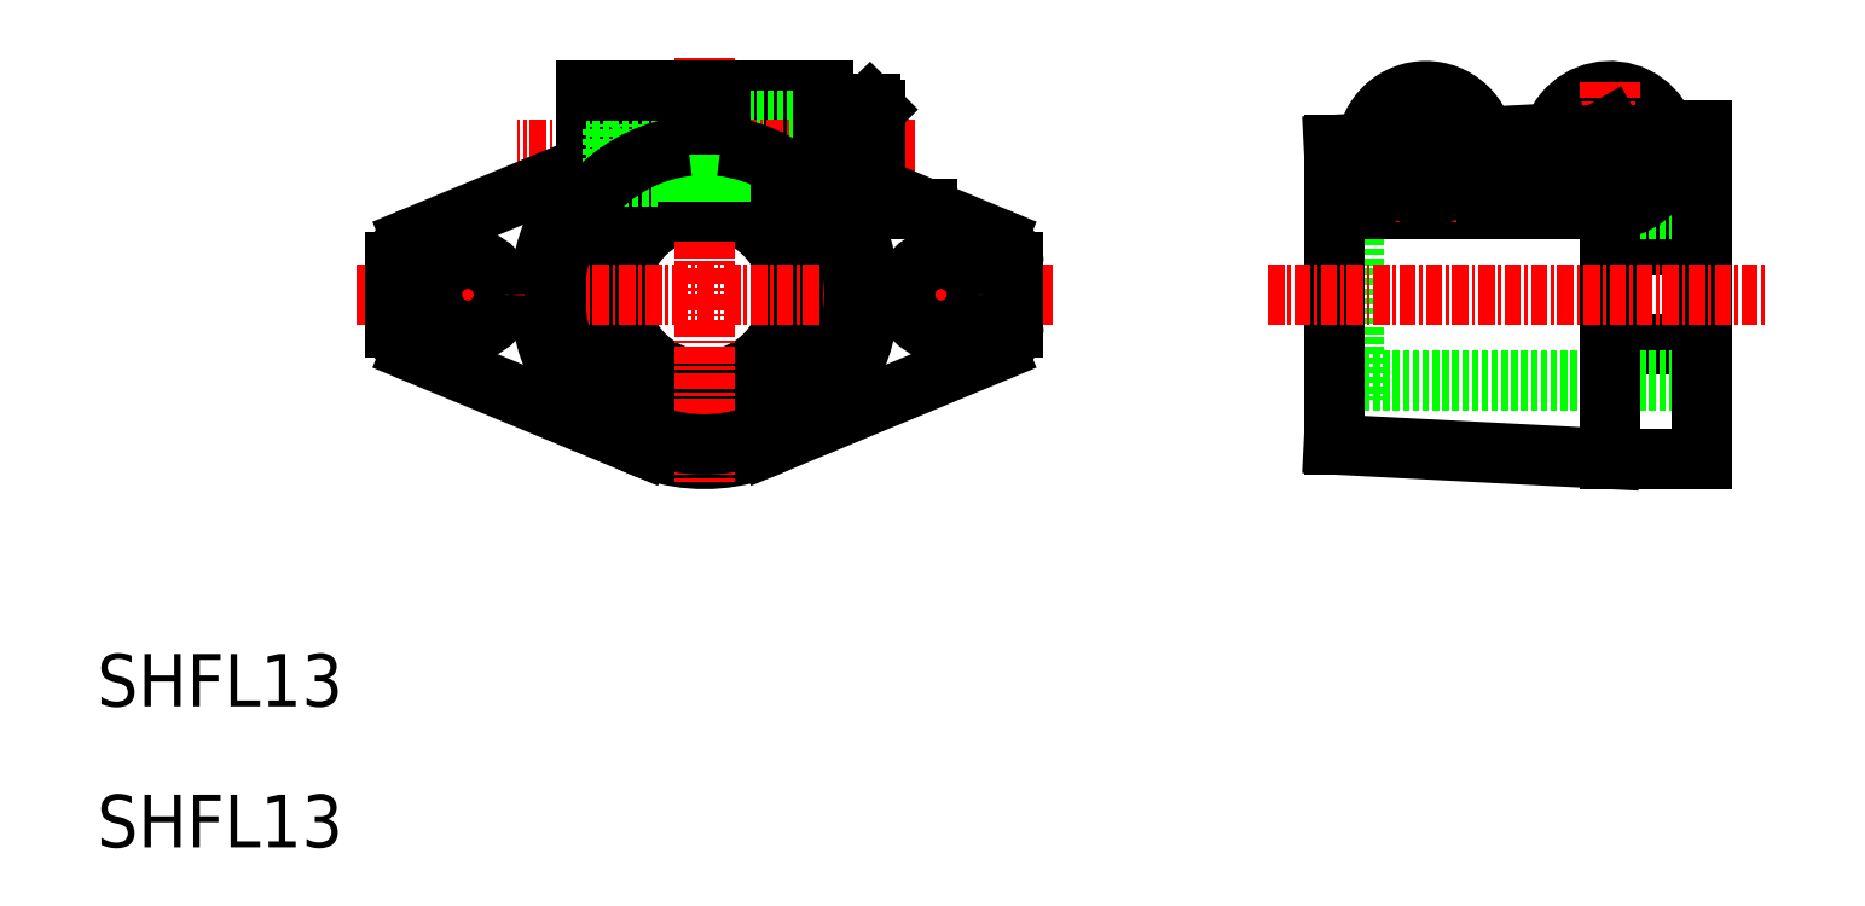
<metadata>
{"format":"dxf","ext":"dxf","renderer":"ezdxf+matplotlib","layout":"modelspace","background":"white","min_lineweight":24,"dpi":150}
</metadata>
<code>
0
SECTION
2
ENTITIES
0
TEXT
8
0
10
58.9
20
93.05
30
0
40
4
1
SHFL13
0
LINE
8
0
10
114.1
20
137.4
30
0
11
106.4
21
137.4
31
0
0
LINE
8
0
10
114.1
20
133.4
30
0
11
106.4
21
133.4
31
0
0
LINE
8
0
10
114.1
20
137
30
0
11
106.4
21
137
31
0
0
LINE
8
0
10
114.1
20
133.8
30
0
11
106.4
21
133.8
31
0
0
LINE
8
0
10
106.4
20
139.9
30
0
11
114.1
21
139.9
31
0
0
ARC
8
0
10
105.1
20
124.4
30
0
40
12.5
50
95.74
51
36.87
0
ARC
8
0
10
105.1
20
124.4
30
0
40
12.5
50
43.95
51
84.26
0
ARC
8
0
10
105.1
20
124.4
30
0
40
6.5
50
101.1
51
78.91
0
LINE
8
0
10
114.1
20
137.7
30
0
11
106.4
21
137.7
31
0
0
LINE
8
0
10
114.1
20
133.2
30
0
11
106.4
21
133.2
31
0
0
ARC
8
0
10
105.1
20
124.4
30
0
40
8
50
98.99
51
81.01
0
LINE
8
CENTER
10
121.1
20
135.4
30
0
11
90.92
21
135.4
31
0
0
LINE
8
CENTER
10
78.63
20
124.4
30
0
11
131.6
21
124.4
31
0
0
ARC
8
0
10
83.63
20
121.9
30
0
40
2
50
180
51
247.5
0
LINE
8
CENTER
10
87.13
20
129.2
30
0
11
87.13
21
119.7
31
0
0
LINE
8
CENTER
10
105.1
20
142.4
30
0
11
105.1
21
110.1
31
0
0
LINE
8
0
10
100.3
20
112.9
30
0
11
82.86
21
120.1
31
0
0
LINE
8
0
10
100.3
20
135.9
30
0
11
82.86
21
128.7
31
0
0
LINE
8
0
10
81.63
20
126.9
30
0
11
81.63
21
121.9
31
0
0
ARC
8
0
10
83.63
20
126.9
30
0
40
2
50
112.5
51
180
0
LINE
8
0
10
96.13
20
139.9
30
0
11
96.13
21
134.2
31
0
0
LINE
8
0
10
106.4
20
139.9
30
0
11
106.4
21
130.8
31
0
0
LINE
8
0
10
103.9
20
139.9
30
0
11
103.9
21
130.8
31
0
0
CIRCLE
8
0
10
87.13
20
124.4
30
0
40
2.75
0
LINE
8
0
10
103.9
20
137.4
30
0
11
96.13
21
137.4
31
0
0
LINE
8
0
10
103.9
20
137
30
0
11
96.13
21
137
31
0
0
LINE
8
0
10
103.9
20
133.8
30
0
11
96.86
21
133.8
31
0
0
LINE
8
0
10
103.9
20
133.4
30
0
11
96.45
21
133.4
31
0
0
LINE
8
0
10
98.5
20
133.4
30
0
11
98.5
21
137.4
31
0
0
LINE
8
0
10
98.13
20
137
30
0
11
98.13
21
133.8
31
0
0
LINE
8
0
10
98.13
20
137
30
0
11
98.5
21
137.4
31
0
0
LINE
8
0
10
98.13
20
134.2
30
0
11
98.5
21
133.8
31
0
0
LINE
8
0
10
106.4
20
133.4
30
0
11
103.9
21
133.4
31
0
0
LINE
8
0
10
106.4
20
133.8
30
0
11
103.9
21
133.8
31
0
0
LINE
8
0
10
106.4
20
137
30
0
11
103.9
21
137
31
0
0
LINE
8
0
10
106.4
20
137.4
30
0
11
103.9
21
137.4
31
0
0
LINE
8
0
10
96.13
20
139.9
30
0
11
103.9
21
139.9
31
0
0
ARC
8
0
10
126.6
20
121.9
30
0
40
2
50
292.5
51
0
0
LINE
8
CENTER
10
123.1
20
129.2
30
0
11
123.1
21
119.7
31
0
0
LINE
8
0
10
109.9
20
112.9
30
0
11
127.4
21
120.1
31
0
0
LINE
8
0
10
114.1
20
139.9
30
0
11
114.1
21
132.3
31
0
0
LINE
8
0
10
114.1
20
139.4
30
0
11
114.1
21
130.9
31
0
0
LINE
8
0
10
118.1
20
138.5
30
0
11
118.1
21
132.3
31
0
0
LINE
8
0
10
117.7
20
138.9
30
0
11
117.7
21
131.9
31
0
0
LINE
8
0
10
118.1
20
132.5
30
0
11
127.4
21
128.7
31
0
0
LINE
8
0
10
122.1
20
130.9
30
0
11
114.1
21
130.9
31
0
0
LINE
8
0
10
117.7
20
131.9
30
0
11
114.1
21
131.9
31
0
0
LINE
8
0
10
117.7
20
131.9
30
0
11
118.1
21
132.3
31
0
0
CIRCLE
8
0
10
123.1
20
124.4
30
0
40
2.75
0
LINE
8
0
10
128.6
20
126.9
30
0
11
128.6
21
121.9
31
0
0
ARC
8
0
10
126.6
20
126.9
30
0
40
2
50
0
51
67.5
0
LINE
8
0
10
117.7
20
138.9
30
0
11
114.1
21
138.9
31
0
0
LINE
8
0
10
118.1
20
138.5
30
0
11
117.7
21
138.9
31
0
0
LINE
8
0
10
174
20
111.9
30
0
11
181
21
111.9
31
0
0
LINE
8
0
10
175.5
20
134.5
30
0
11
174
21
133.7
31
0
0
LINE
8
0
10
174
20
137.1
30
0
11
175.5
21
136.3
31
0
0
LINE
8
0
10
174
20
128.2
30
0
11
181
21
128.2
31
0
0
LINE
8
0
10
174
20
120.6
30
0
11
181
21
120.6
31
0
0
LINE
8
0
10
154.5
20
130.9
30
0
11
181
21
130.9
31
0
0
LINE
8
0
10
154.5
20
117.9
30
0
11
181
21
117.9
31
0
0
CIRCLE
8
0
10
174
20
135.4
30
0
40
3.5
0
CIRCLE
8
0
10
174
20
135.4
30
0
40
3.1
0
ARC
8
0
10
174
20
135.4
30
0
40
4.5
50
270
51
217.4
0
LINE
8
CENTER
10
168.7
20
135.4
30
0
11
179.3
21
135.4
31
0
0
LINE
8
0
10
174
20
131.9
30
0
11
174
21
111.9
31
0
0
LINE
8
0
10
154.5
20
132.4
30
0
11
154.5
21
116.4
31
0
0
LINE
8
0
10
153
20
116.4
30
0
11
154.5
21
116.4
31
0
0
LINE
8
CENTER
10
174
20
140.6
30
0
11
174
21
130.2
31
0
0
LINE
8
0
10
153
20
132.4
30
0
11
154.5
21
132.4
31
0
0
LINE
8
0
10
174
20
130.9
30
0
11
168
21
130.9
31
0
0
LINE
8
0
10
174
20
133.7
30
0
11
172.5
21
134.5
31
0
0
LINE
8
0
10
174
20
137.1
30
0
11
172.5
21
136.3
31
0
0
LINE
8
0
10
172.5
20
136.3
30
0
11
172.5
21
134.5
31
0
0
LINE
8
0
10
181
20
136.9
30
0
11
181
21
111.9
31
0
0
LINE
8
0
10
178.3
20
136.9
30
0
11
181
21
136.9
31
0
0
LINE
8
0
10
175.5
20
136.3
30
0
11
175.5
21
134.5
31
0
0
LINE
8
0
10
178.5
20
135.4
30
0
11
178.5
21
136.9
31
0
0
LINE
8
0
10
174
20
130.9
30
0
11
153
21
130.9
31
0
0
LINE
8
0
10
153
20
135.8
30
0
11
153
21
113
31
0
0
LINE
8
CENTER
10
160
20
140.9
30
0
11
160
21
129.9
31
0
0
LINE
8
CENTER
10
154.5
20
135.4
30
0
11
165.5
21
135.4
31
0
0
ARC
8
0
10
160
20
135.4
30
0
40
4.5
50
322.6
51
217.4
0
CIRCLE
8
0
10
160
20
135.4
30
0
40
3.1
0
CIRCLE
8
0
10
160
20
135.4
30
0
40
3.5
0
LINE
8
0
10
160
20
133.7
30
0
11
158.5
21
134.5
31
0
0
LINE
8
0
10
160
20
137.1
30
0
11
158.5
21
136.3
31
0
0
LINE
8
0
10
155.5
20
135.9
30
0
11
153
21
135.8
31
0
0
LINE
8
0
10
156.4
20
132.7
30
0
11
153
21
132.7
31
0
0
LINE
8
0
10
158.5
20
136.3
30
0
11
158.5
21
134.5
31
0
0
LINE
8
0
10
161.5
20
134.5
30
0
11
160
21
133.7
31
0
0
LINE
8
0
10
160
20
137.1
30
0
11
161.5
21
136.3
31
0
0
LINE
8
0
10
161.5
20
136.3
30
0
11
161.5
21
134.5
31
0
0
LINE
8
0
10
169.7
20
136.7
30
0
11
164.4
21
136.4
31
0
0
LINE
8
0
10
163.6
20
132.7
30
0
11
170.4
21
132.7
31
0
0
LINE
8
0
10
174
20
111.9
30
0
11
153
21
113
31
0
0
LINE
8
CENTER
10
148
20
124.4
30
0
11
186
21
124.4
31
0
0
ARC
8
0
10
105.1
20
124.4
30
0
40
11.4
50
96.3
51
34.76
0
ARC
8
0
10
105.1
20
124.4
30
0
40
11.4
50
37.86
51
83.7
0
TEXT
8
0
10
58.9
20
82.33
30
0
40
4
1
SHFL13
0
ENDSEC
0
EOF

</code>
